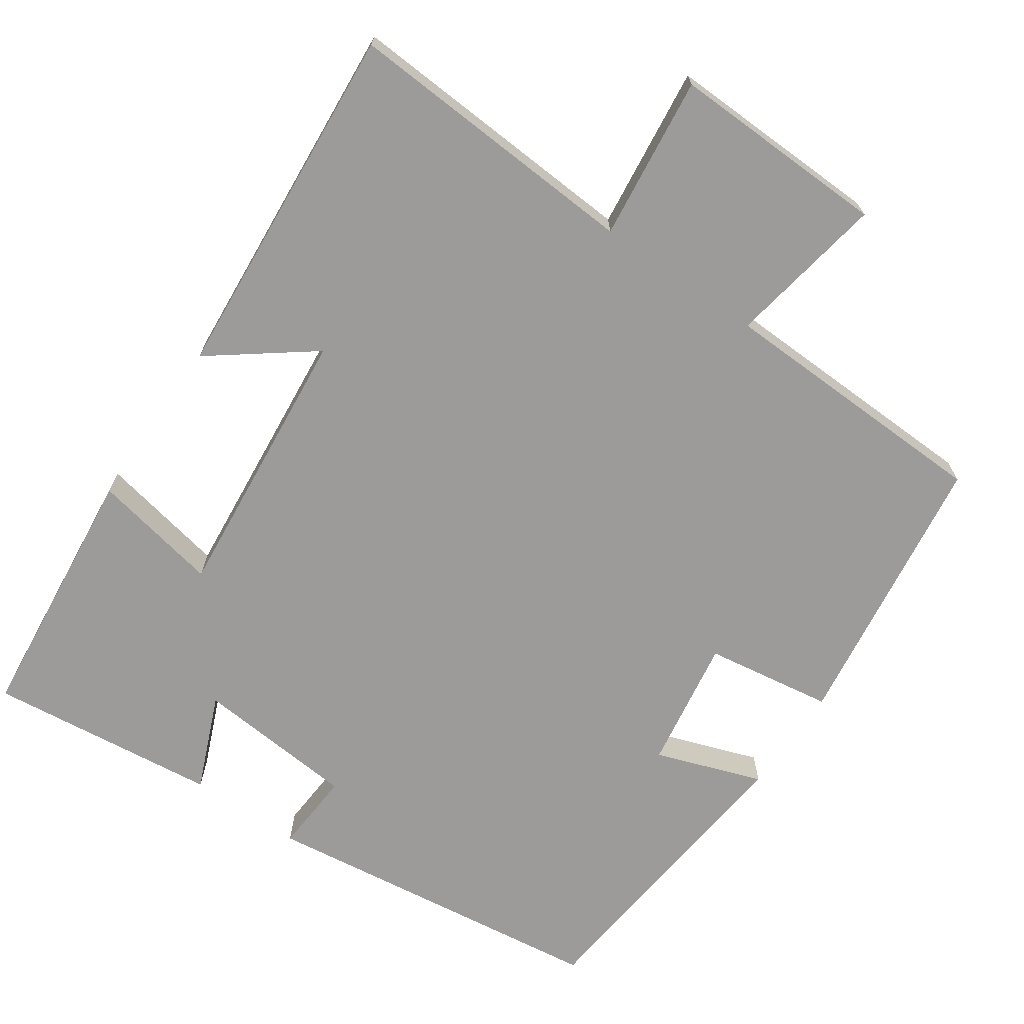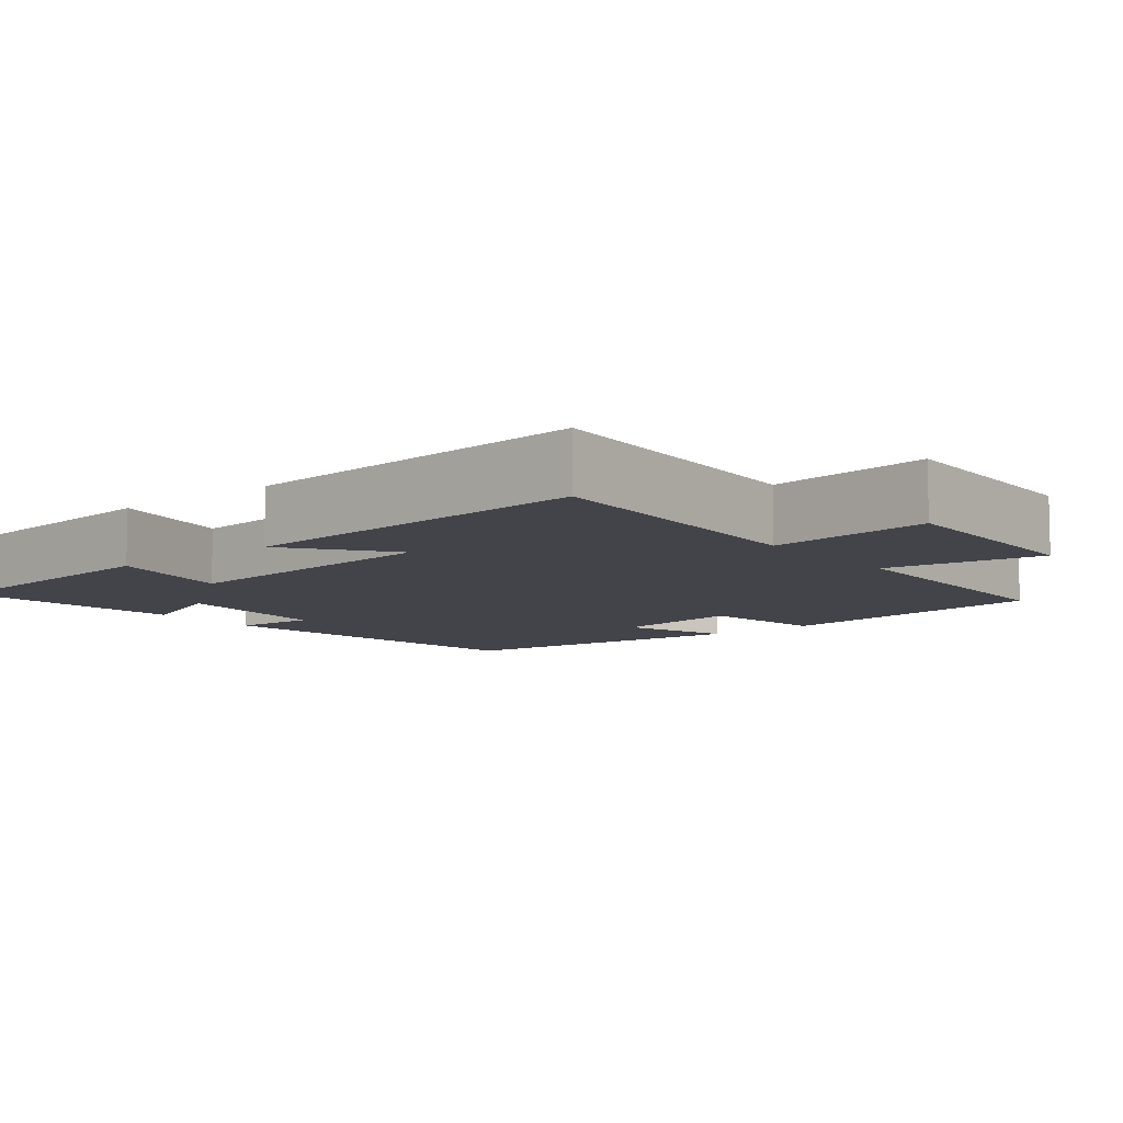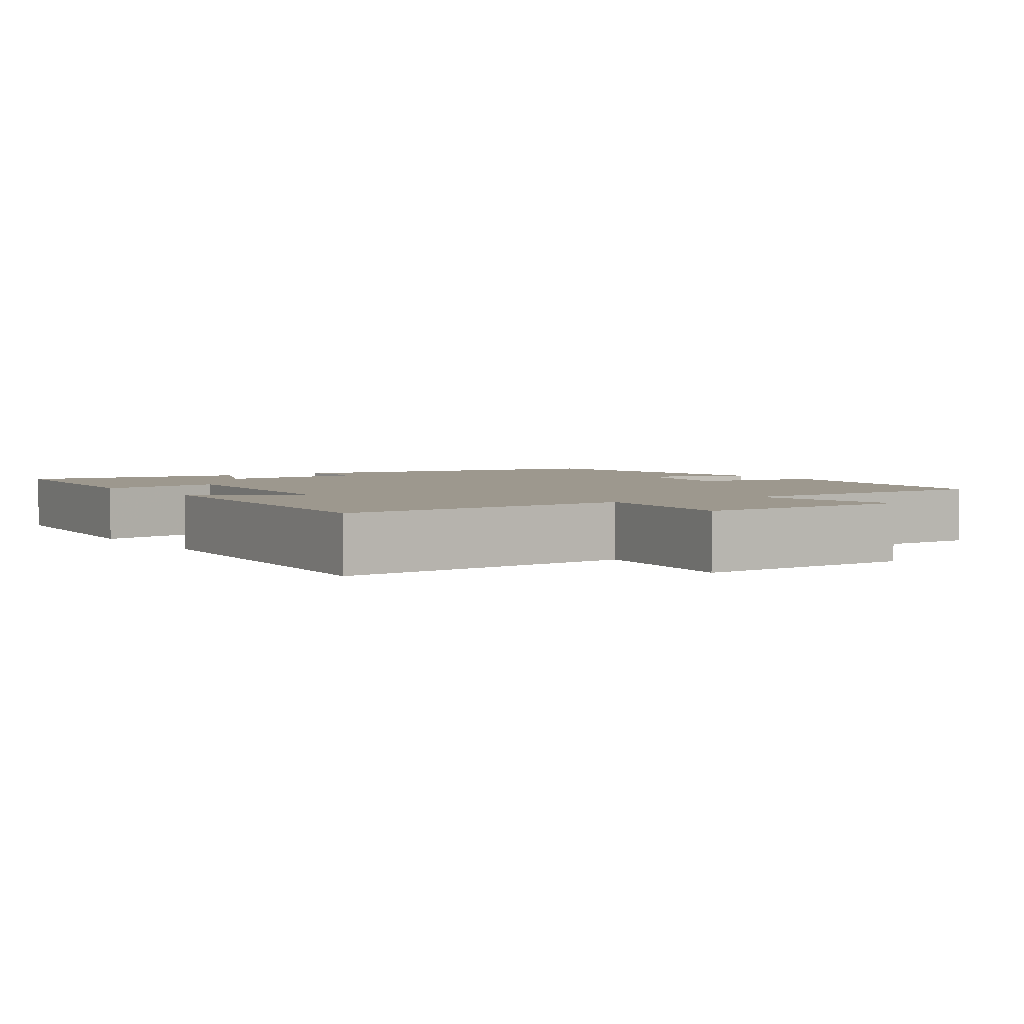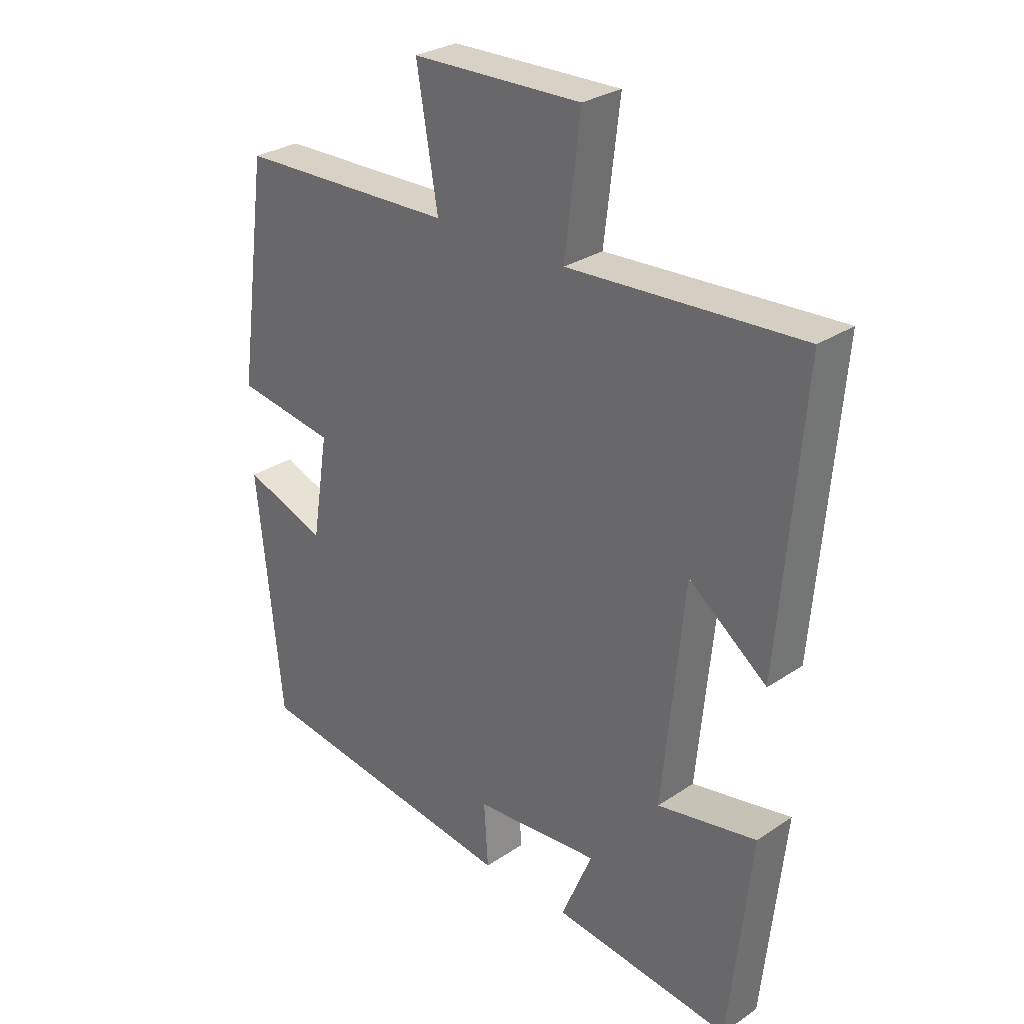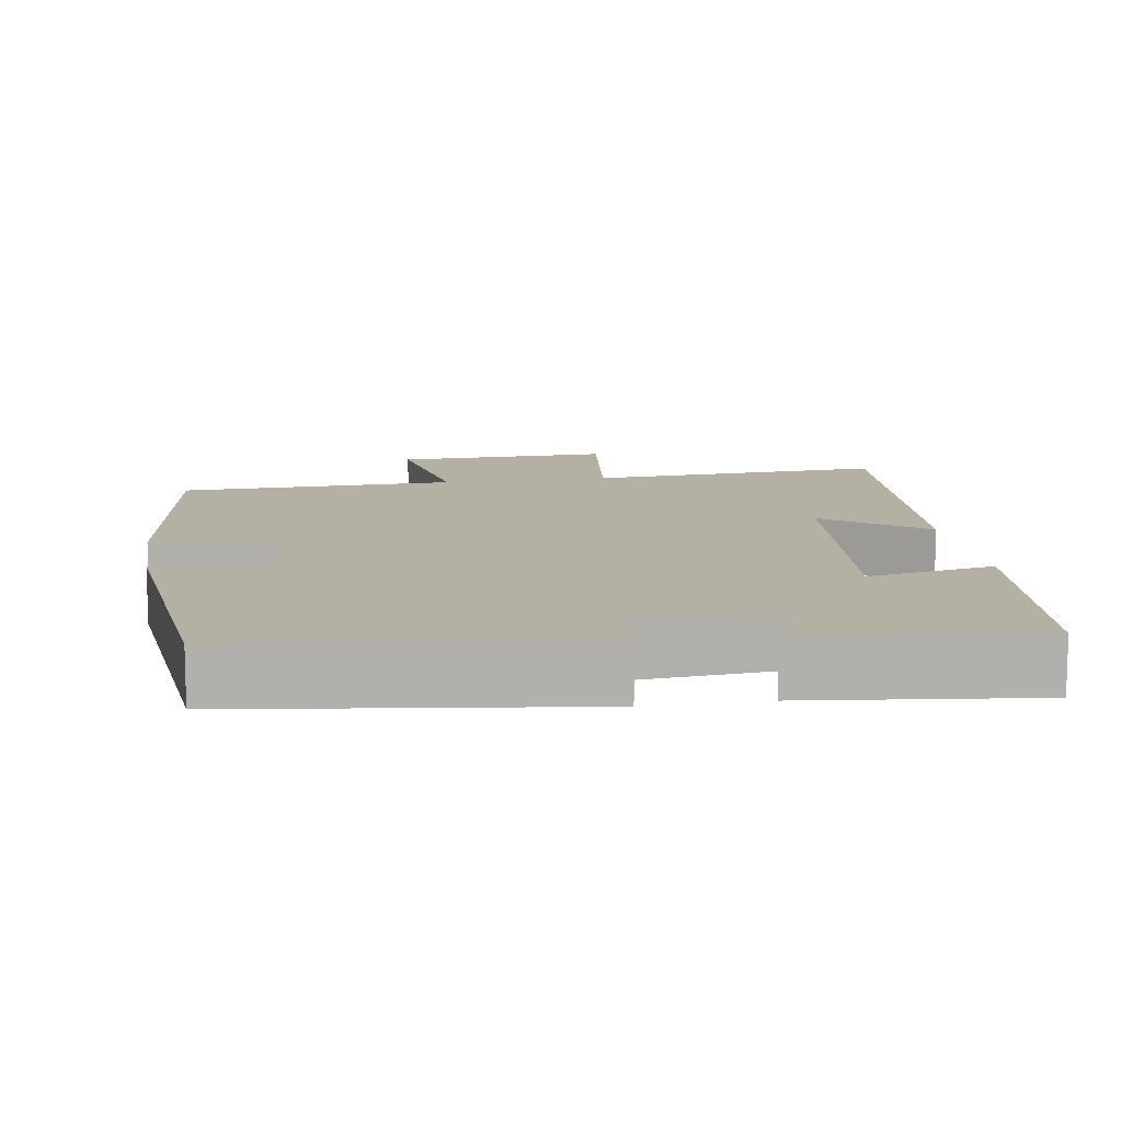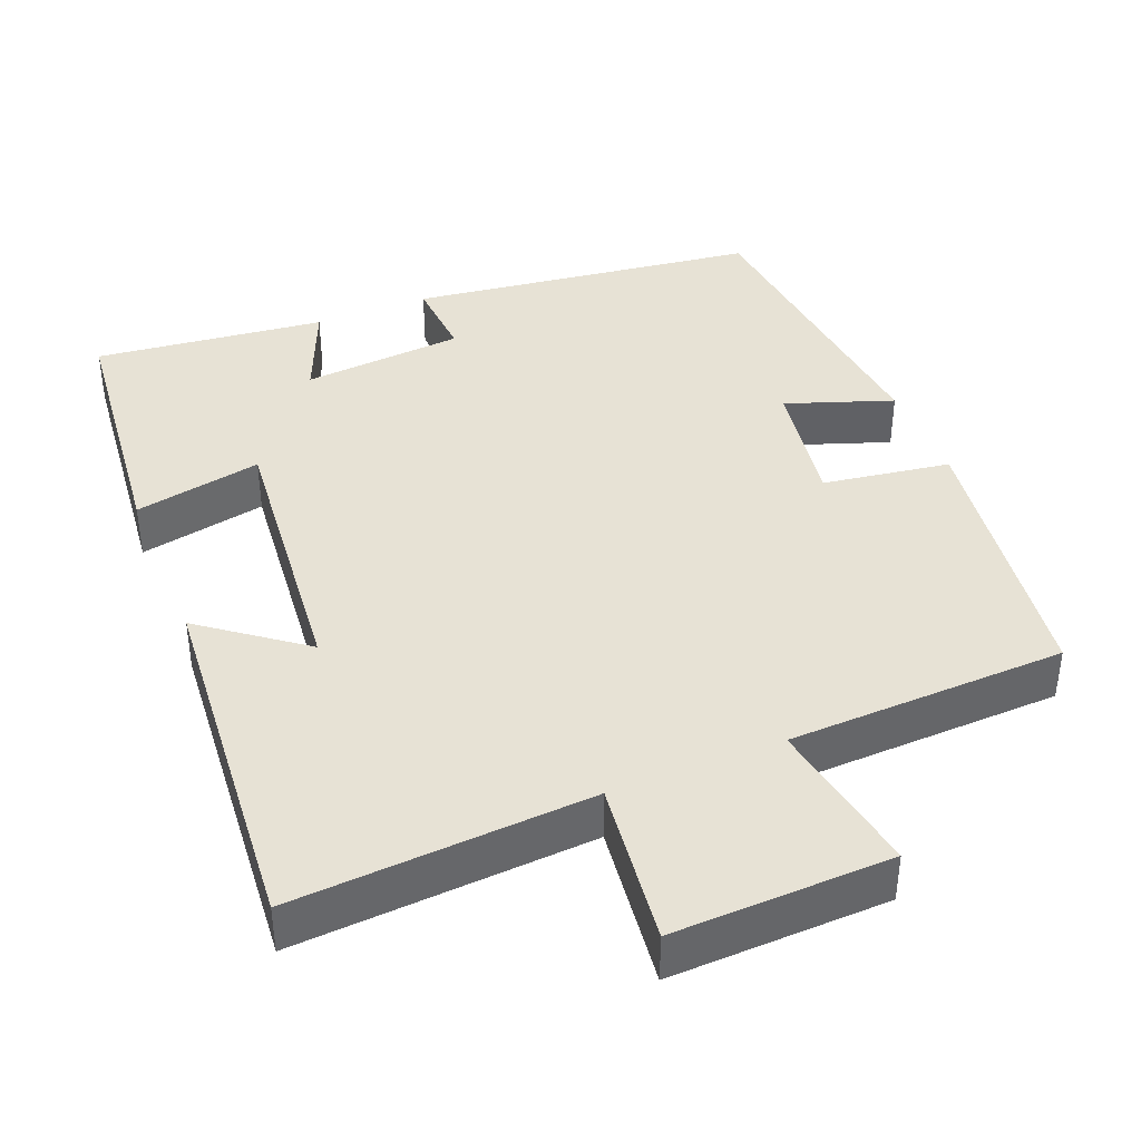
<metadata>
{"format":"obj","ext":"obj","renderer":"f3d","projection":"perspective","resolution":1024,"background":"white","views":[{"elev":-69.7,"azim":-34.7,"up":"+Y"},{"elev":-8.5,"azim":-51.1,"up":"+Y"},{"elev":3.2,"azim":-34.1,"up":"+Y"},{"elev":29.0,"azim":-134.9,"up":"+Z"},{"elev":11.6,"azim":171.1,"up":"+Y"},{"elev":40.2,"azim":-22.1,"up":"+Y"}]}
</metadata>
<code>
v -0.539 0.07 0.524
v -0.145 0.07 0.5
v -0.171 0.07 0.717
v 0.117 0.07 0.709
v 0.081 0.07 0.5
v 0.449 0.07 0.489
v 0.5 0.07 0.116
v 0.331 0.07 0.09
v 0.359 0.07 -0.084
v 0.5 0.07 -0.034
v 0.458 0.07 -0.439
v -0.004 0.07 -0.5
v 0.003 0.07 -0.392
v -0.211 0.07 -0.374
v -0.158 0.07 -0.5
v -0.463 0.07 -0.535
v -0.5 0.07 -0.188
v -0.331 0.07 -0.221
v -0.367 0.07 0.147
v -0.5 0.07 0.046
v -0.539 0 0.524
v -0.145 0 0.5
v -0.171 0 0.717
v 0.117 0 0.709
v 0.081 0 0.5
v 0.449 0 0.489
v 0.5 0 0.116
v 0.331 0 0.09
v 0.359 0 -0.084
v 0.5 0 -0.034
v 0.458 0 -0.439
v -0.004 0 -0.5
v 0.003 0 -0.392
v -0.211 0 -0.374
v -0.158 0 -0.5
v -0.463 0 -0.535
v -0.5 0 -0.188
v -0.331 0 -0.221
v -0.367 0 0.147
v -0.5 0 0.046
f 19 20 1 2
f 18 19 2
f 16 17 18
f 15 16 18
f 14 15 18
f 13 14 18 2
f 11 12 13
f 10 11 13
f 9 10 13
f 13 2 3
f 9 13 3
f 8 9 3
f 5 6 7 8
f 5 8 3
f 3 4 5
f 22 21 40 39
f 22 39 38
f 38 37 36
f 38 36 35
f 38 35 34
f 22 38 34 33
f 33 32 31
f 33 31 30
f 33 30 29
f 23 22 33
f 23 33 29
f 23 29 28
f 28 27 26 25
f 23 28 25
f 25 24 23
f 1 21 22 2
f 2 22 23 3
f 3 23 24 4
f 4 24 25 5
f 5 25 26 6
f 6 26 27 7
f 7 27 28 8
f 8 28 29 9
f 9 29 30 10
f 10 30 31 11
f 11 31 32 12
f 12 32 33 13
f 13 33 34 14
f 14 34 35 15
f 15 35 36 16
f 16 36 37 17
f 17 37 38 18
f 18 38 39 19
f 19 39 40 20
f 20 40 21 1

</code>
